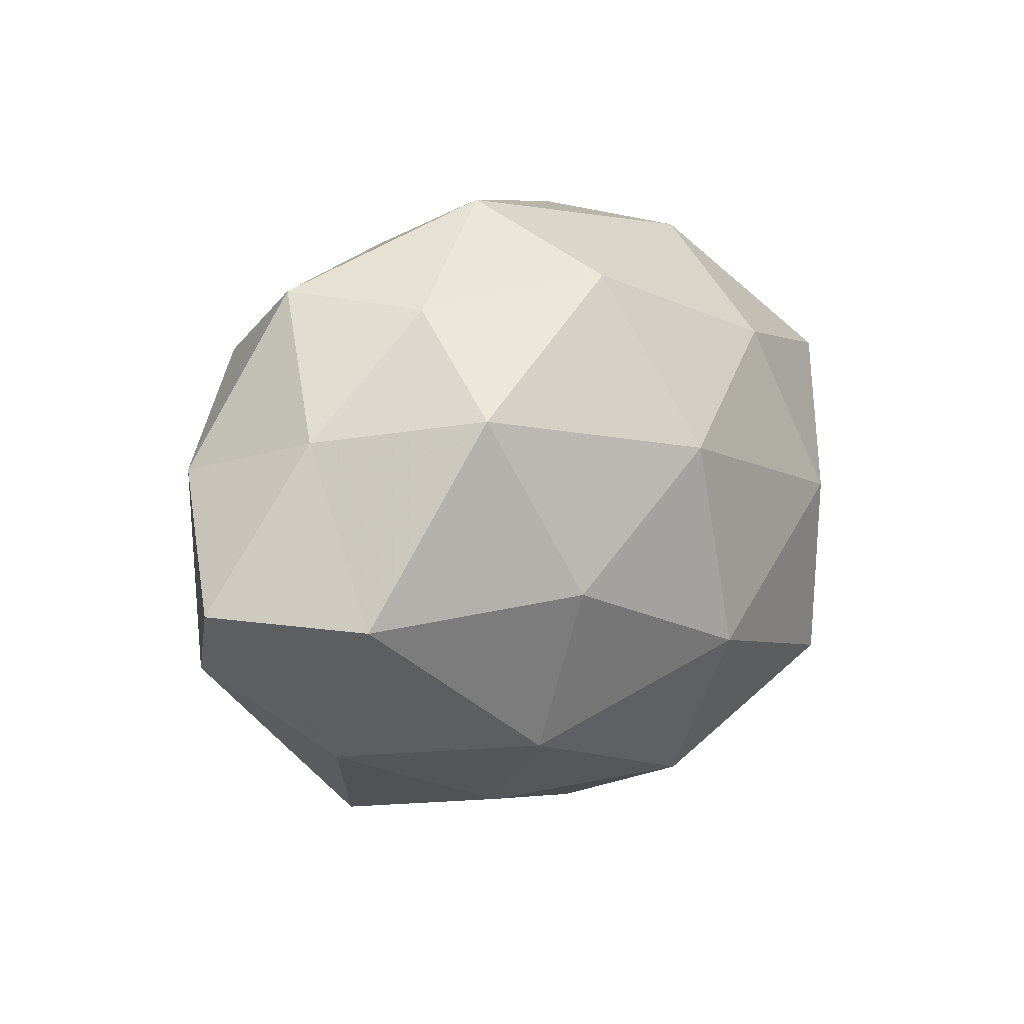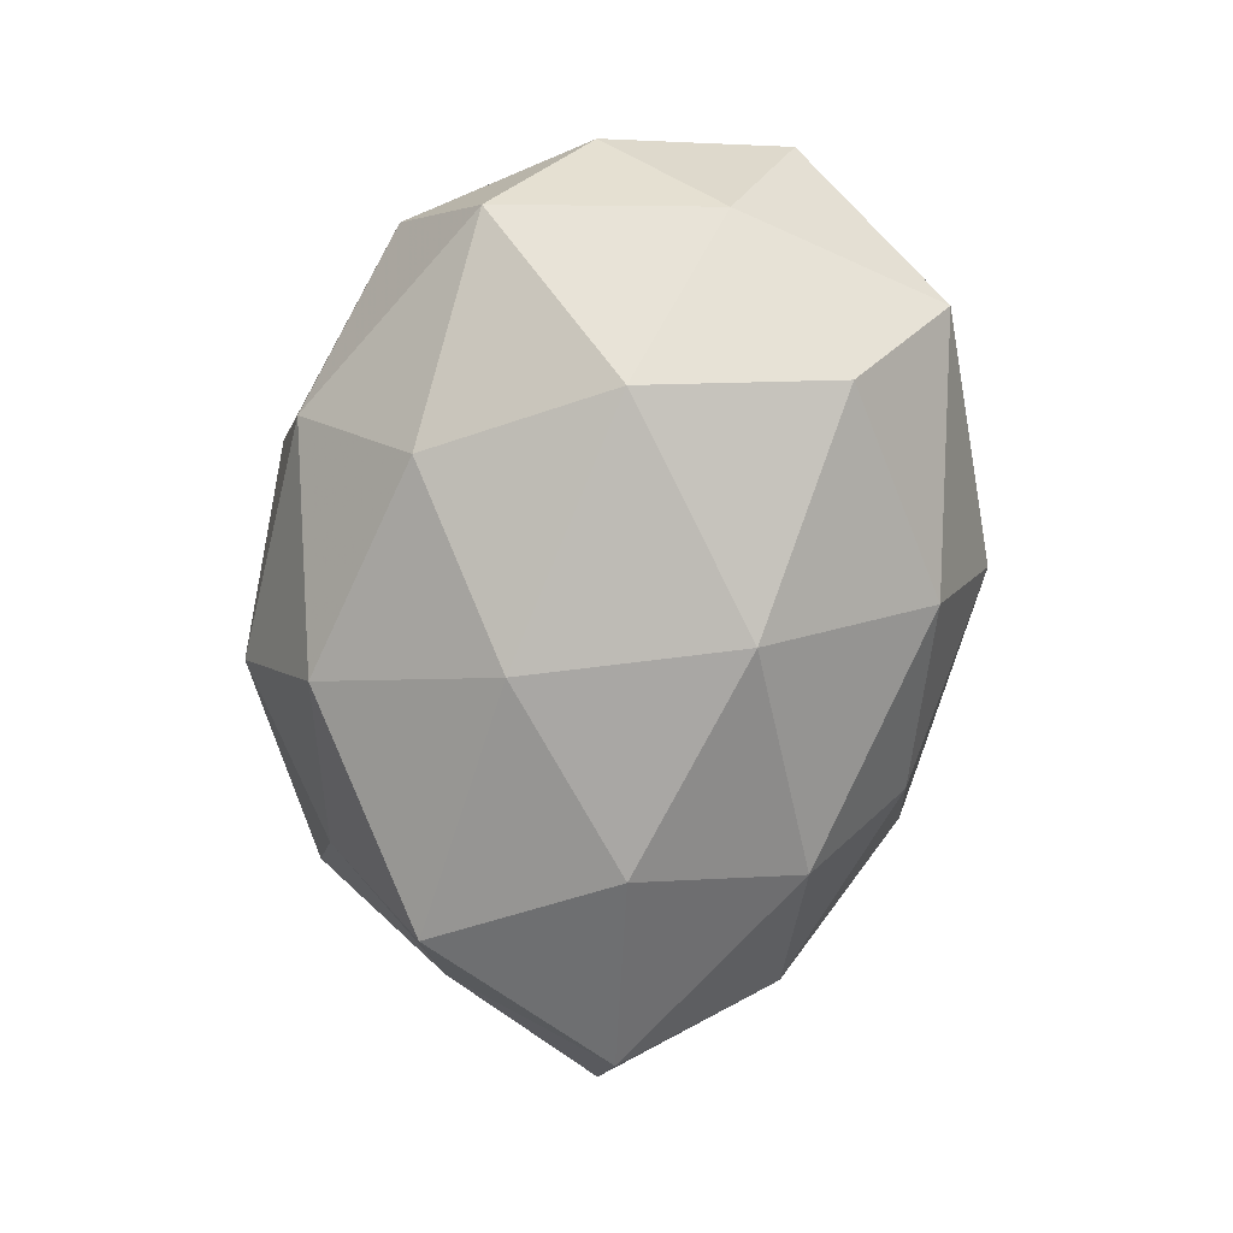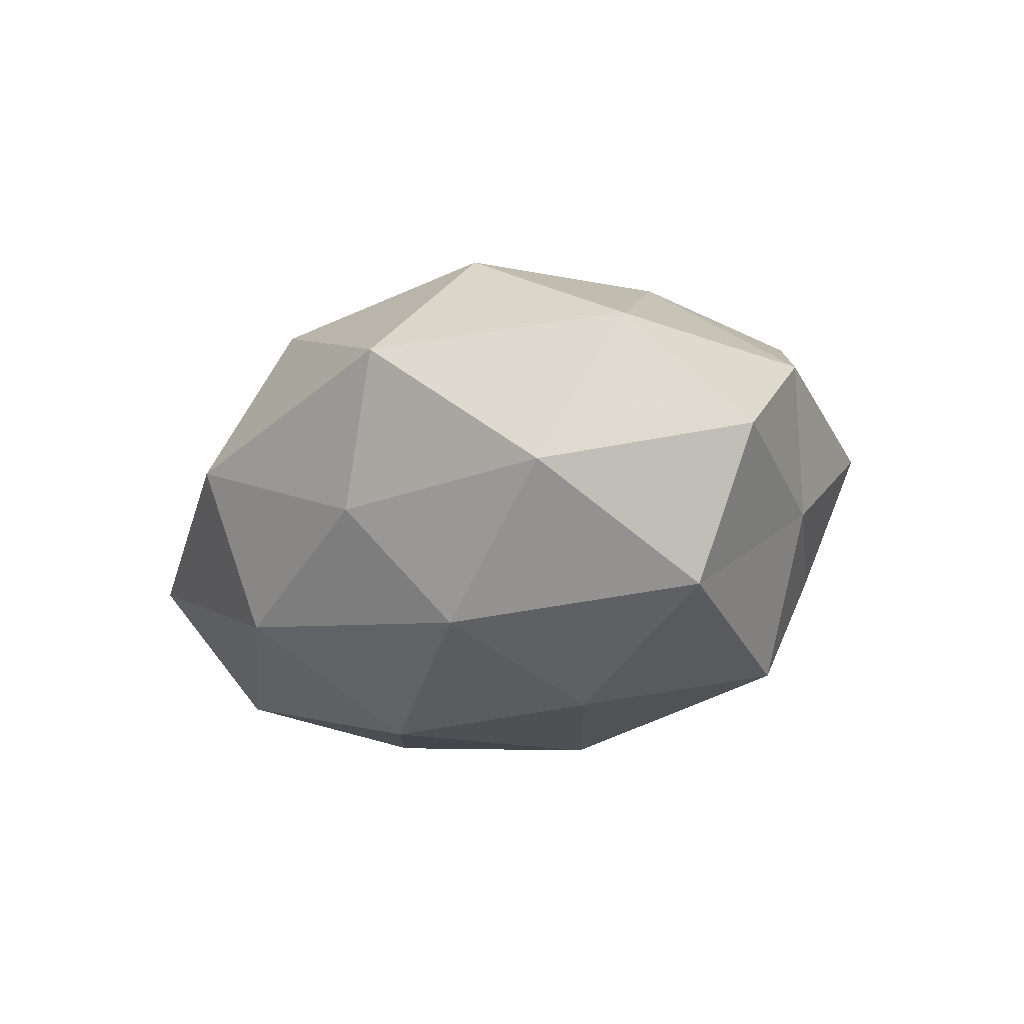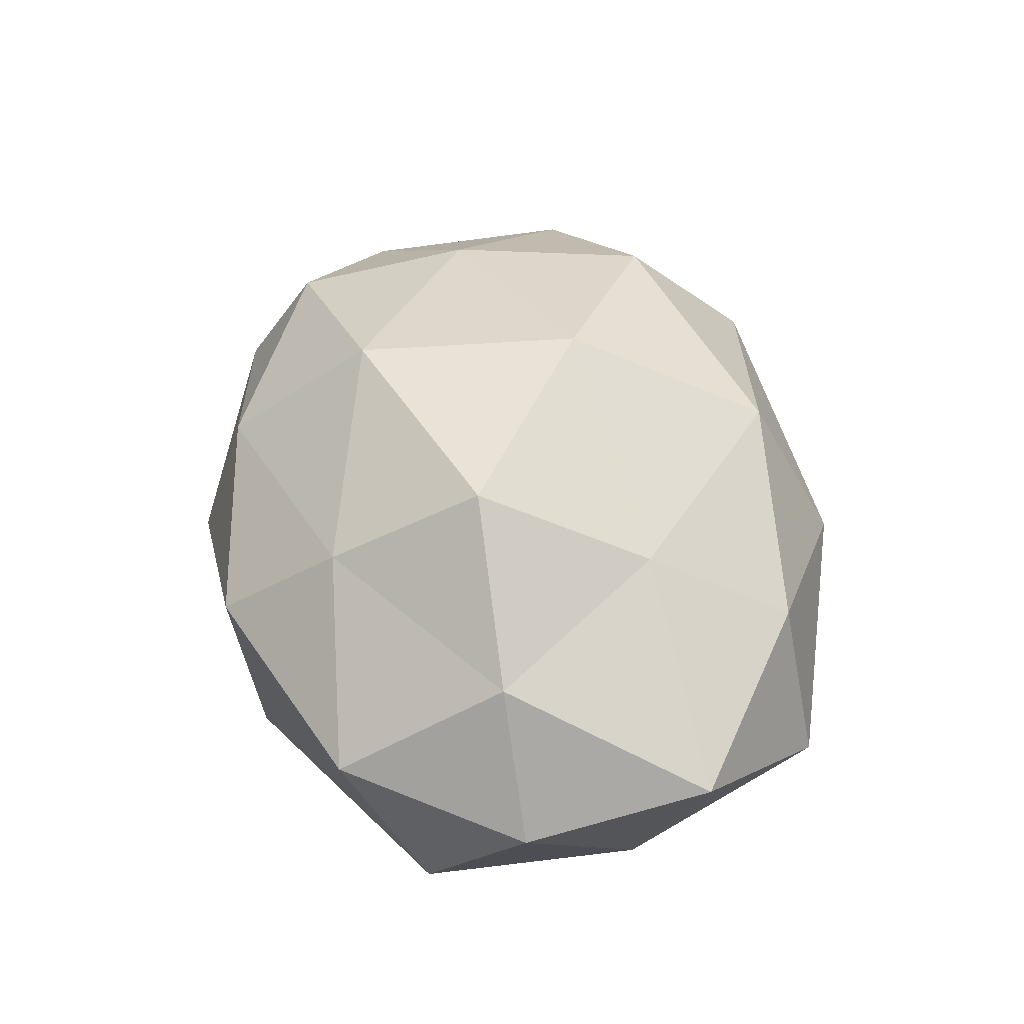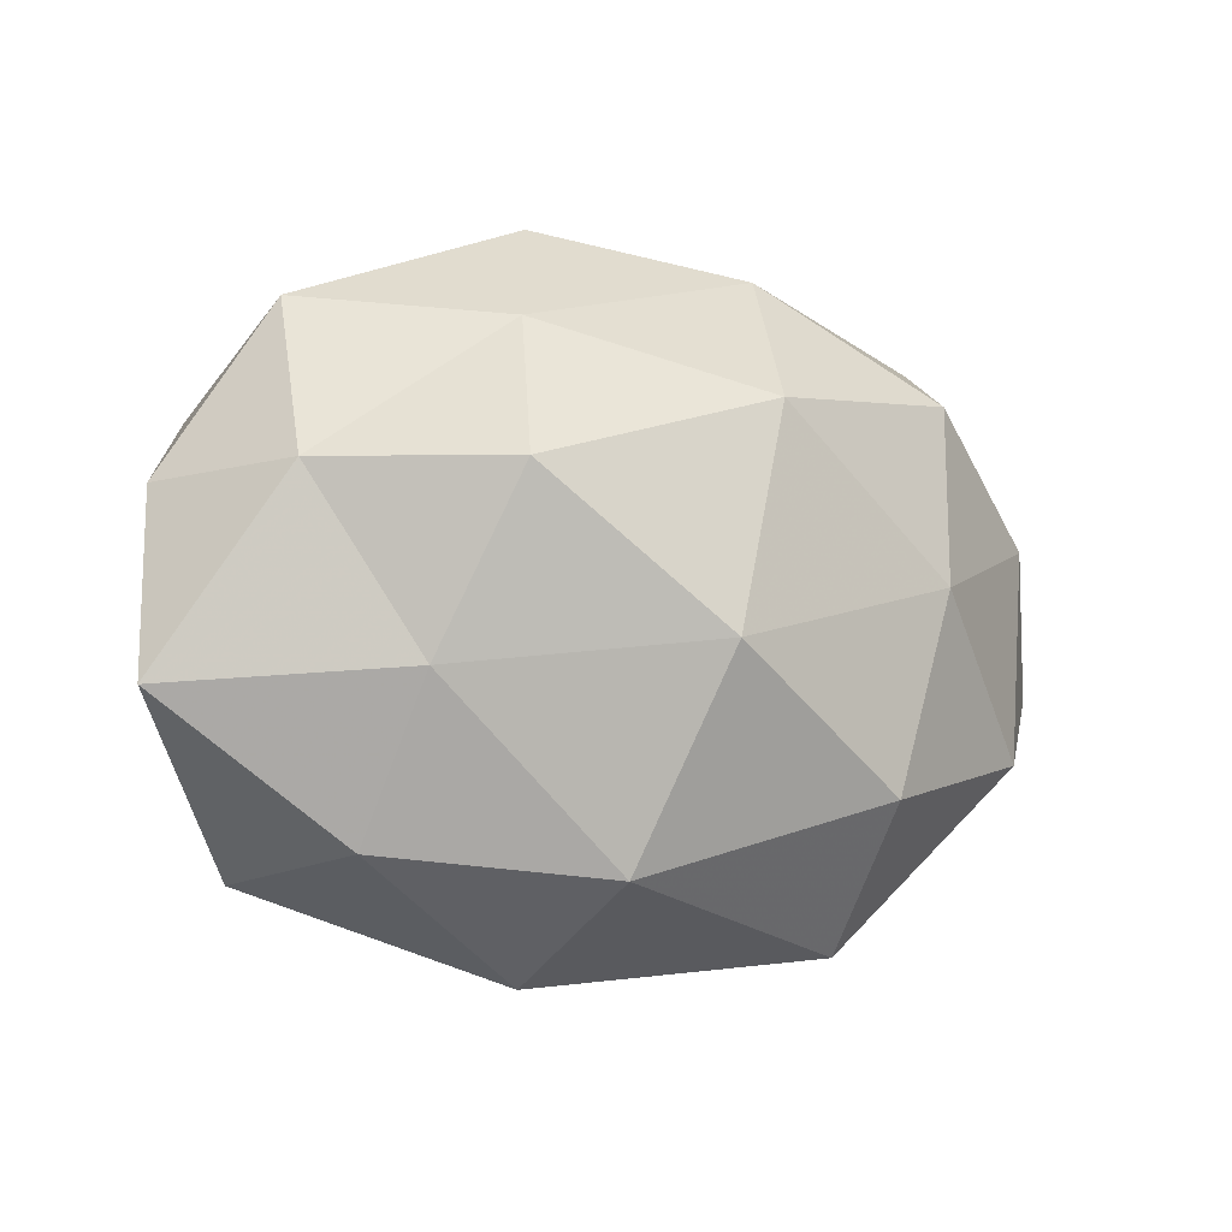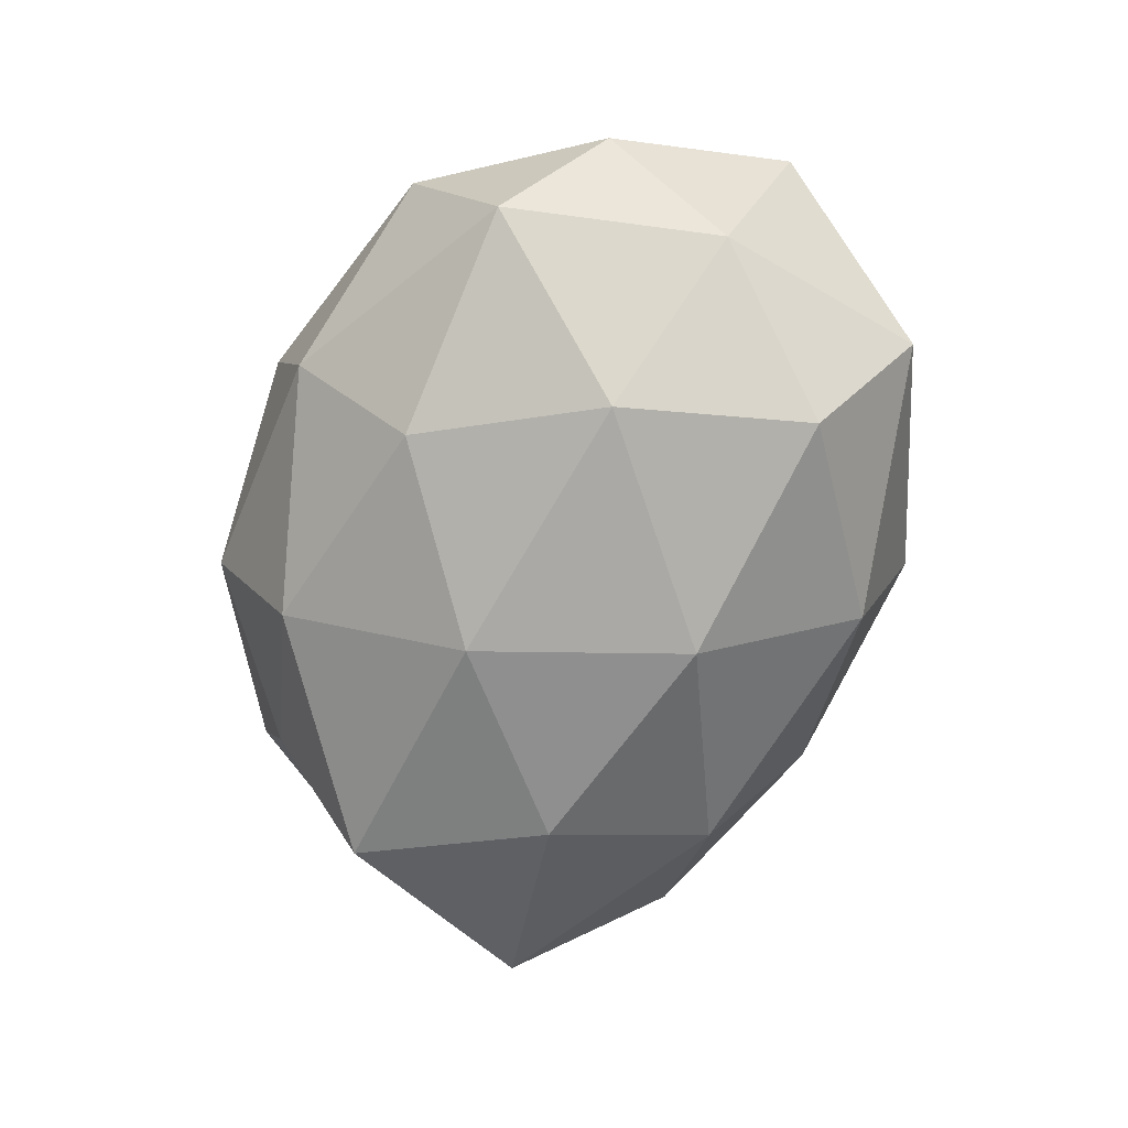
<metadata>
{"format":"obj","ext":"obj","renderer":"f3d","projection":"perspective","resolution":1024,"background":"white","views":[{"elev":8.9,"azim":133.8,"up":"+Y"},{"elev":-76.1,"azim":-98.1,"up":"+Z"},{"elev":-17.4,"azim":53.7,"up":"+Z"},{"elev":48.7,"azim":-102.2,"up":"+Z"},{"elev":-11.0,"azim":-23.7,"up":"+Y"},{"elev":-66.9,"azim":-106.0,"up":"+Z"}]}
</metadata>
<code>
v 0.03362 0.01665 -0.02553
v 0.001628 0.0112 -0.03084
v 0.007977 0.03215 -0.02021
v 0.03687 0.03039 0.005104
v -0.01749 0.02666 0.02045
v 0.02224 -0.004382 -0.03007
v 0.04444 0.01358 -0.007299
v 0.03053 0.0009553 0.02471
v -0.01227 0.04065 0.007918
v -0.03138 -0.02909 0.01163
v -0.04002 -0.03107 -0.006475
v 0.04731 -0.006635 -0.02021
v -0.05183 0.00951 0.00206
v -0.02946 0.003081 -0.02657
v 0.02358 -0.02241 0.02518
v -0.009476 -0.0338 -0.01796
v 0.02133 -0.0242 -0.02222
v 0.01443 -0.03522 -0.008103
v -0.02086 0.008754 0.03142
v -0.04038 0.009816 0.01787
v 0.04561 -0.01601 0.01241
v -0.006097 -0.03178 0.02211
v -0.00507 -0.01396 -0.03053
v 0.04001 -0.02492 -0.006345
v -0.01018 -0.04171 0.001888
v -0.01872 0.02399 -0.02318
v 0.007825 0.01814 0.03042
v 0.02353 -0.03792 0.009563
v 0.02919 0.02845 -0.01036
v 0.001015 -0.008183 0.03355
v 0.04855 0.009232 0.01028
v -0.0185 0.03766 -0.009013
v -0.0328 -0.02011 -0.02309
v 0.03265 0.02226 0.02071
v -0.03923 0.03022 0.00615
v -0.04427 0.02053 -0.01328
v 0.05668 -0.005838 -0.002647
v -0.02792 -0.0113 0.02267
v 0.01137 0.03521 0.01619
v -0.04755 -0.00551 -0.01115
v -0.05368 -0.01281 0.008755
v 0.01166 0.04116 -0.00216
f 2 3 1
f 6 2 1
f 6 1 12
f 1 7 12
f 6 12 17
f 17 18 16
f 19 5 20
f 8 15 21
f 6 23 2
f 23 14 2
f 6 17 23
f 17 16 23
f 12 24 17
f 17 24 18
f 11 25 10
f 16 25 11
f 16 18 25
f 22 10 25
f 2 26 3
f 2 14 26
f 19 27 5
f 28 21 15
f 15 22 28
f 18 24 28
f 24 21 28
f 28 25 18
f 22 25 28
f 1 3 29
f 1 29 7
f 7 29 4
f 30 15 8
f 30 22 15
f 30 8 27
f 19 30 27
f 7 4 31
f 8 21 31
f 3 26 32
f 33 16 11
f 23 33 14
f 23 16 33
f 27 8 34
f 31 4 34
f 34 8 31
f 5 9 35
f 5 35 20
f 20 35 13
f 35 9 32
f 26 14 36
f 36 32 26
f 13 35 36
f 35 32 36
f 12 7 37
f 12 37 24
f 24 37 21
f 37 7 31
f 31 21 37
f 19 20 38
f 38 10 22
f 19 38 30
f 38 22 30
f 5 39 9
f 27 39 5
f 39 34 4
f 27 34 39
f 11 40 33
f 14 33 40
f 36 40 13
f 14 40 36
f 10 41 11
f 20 13 41
f 38 41 10
f 20 41 38
f 41 40 11
f 41 13 40
f 29 3 42
f 42 4 29
f 3 32 42
f 42 32 9
f 39 4 42
f 9 39 42

</code>
